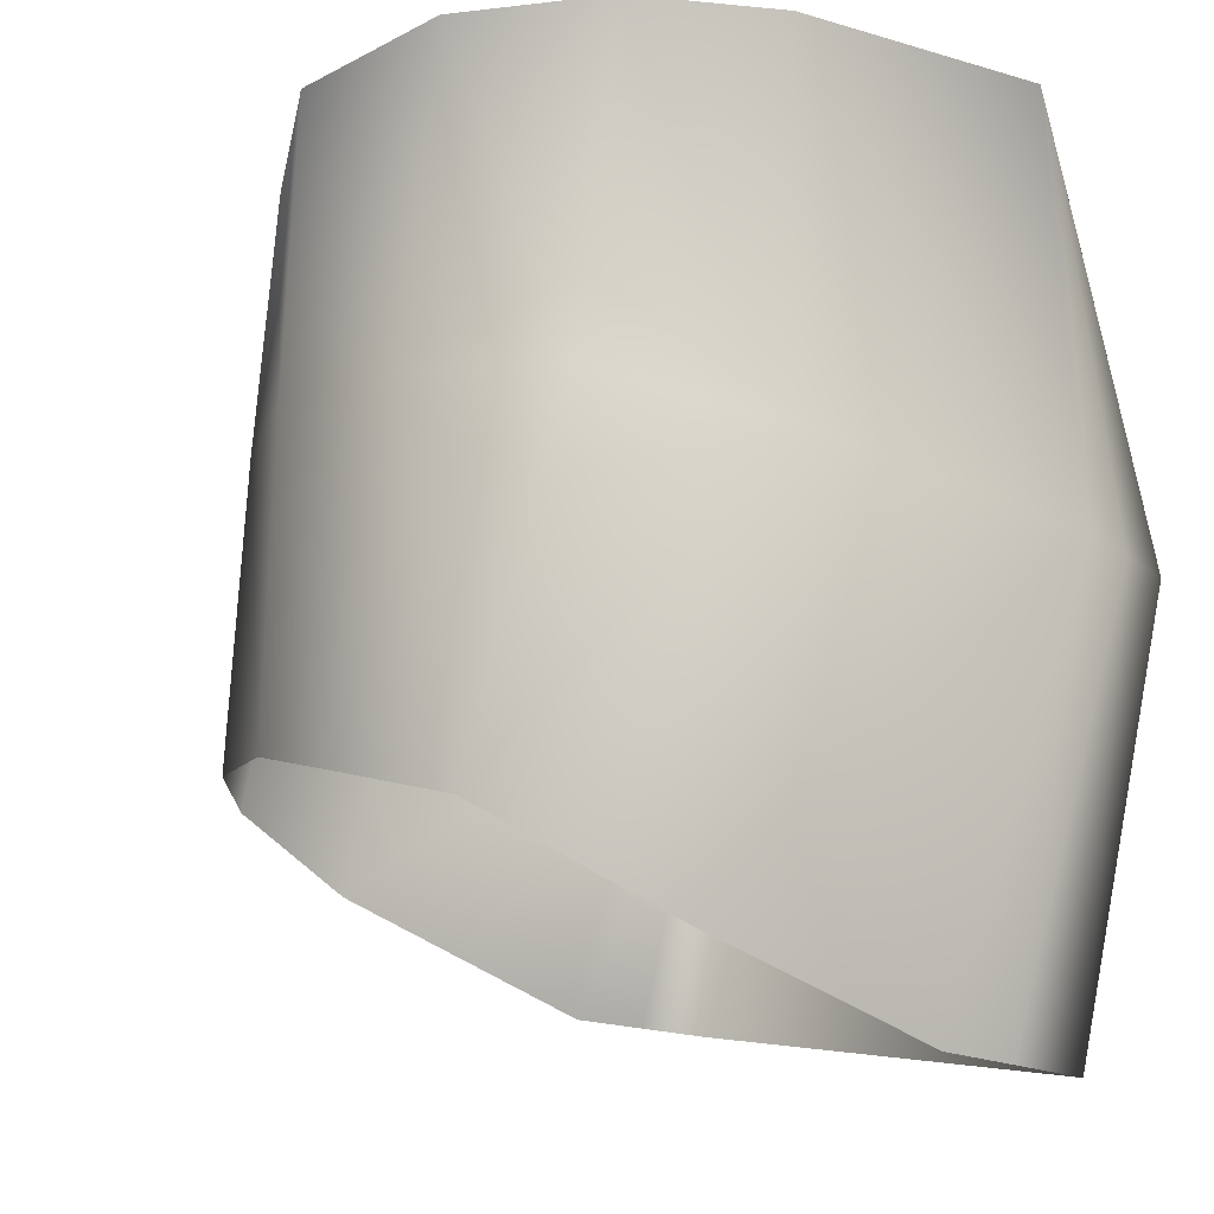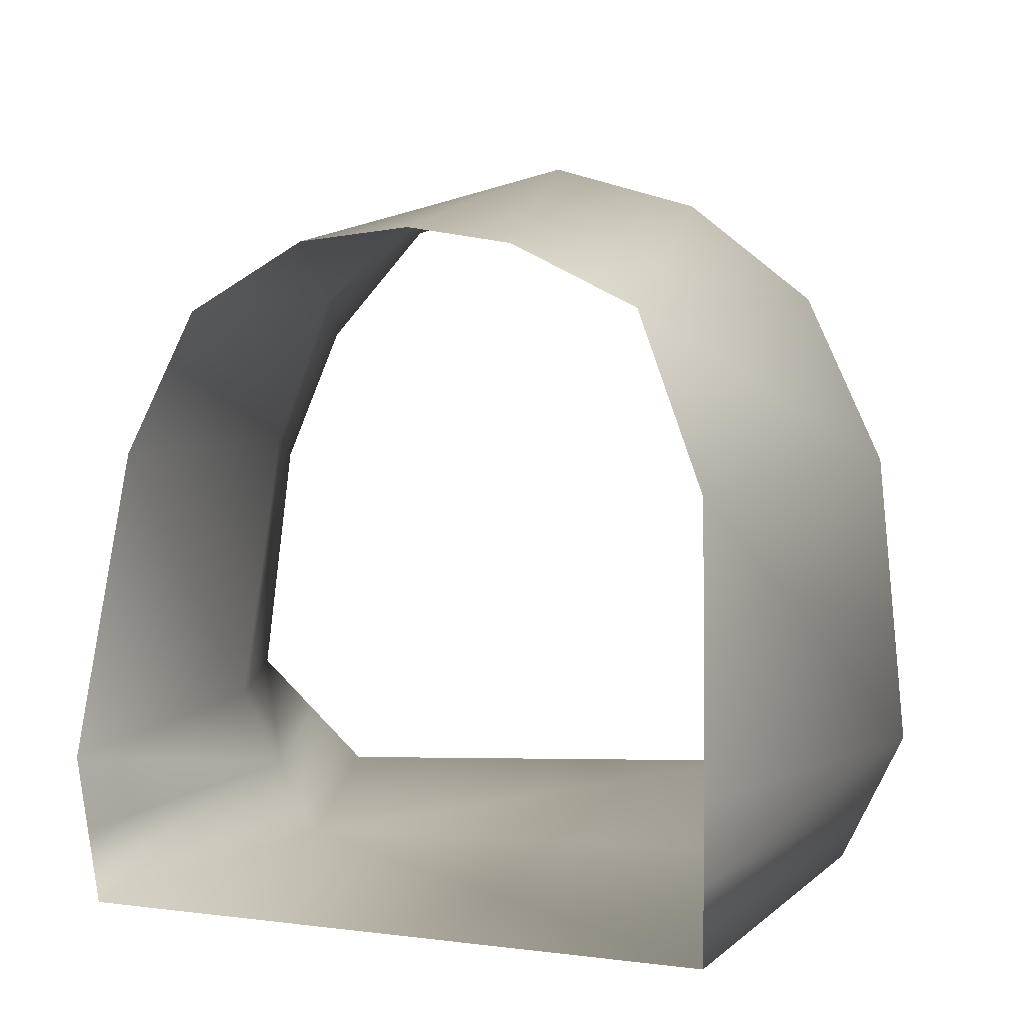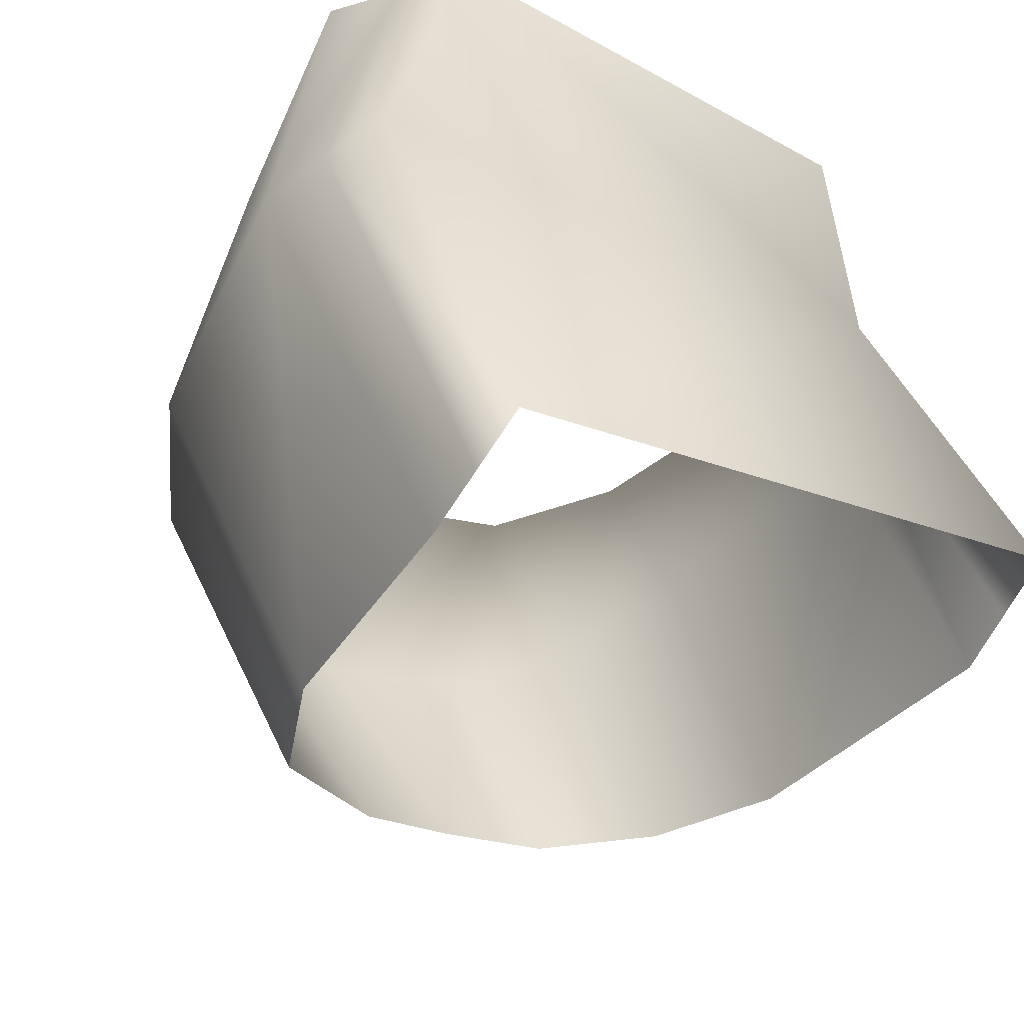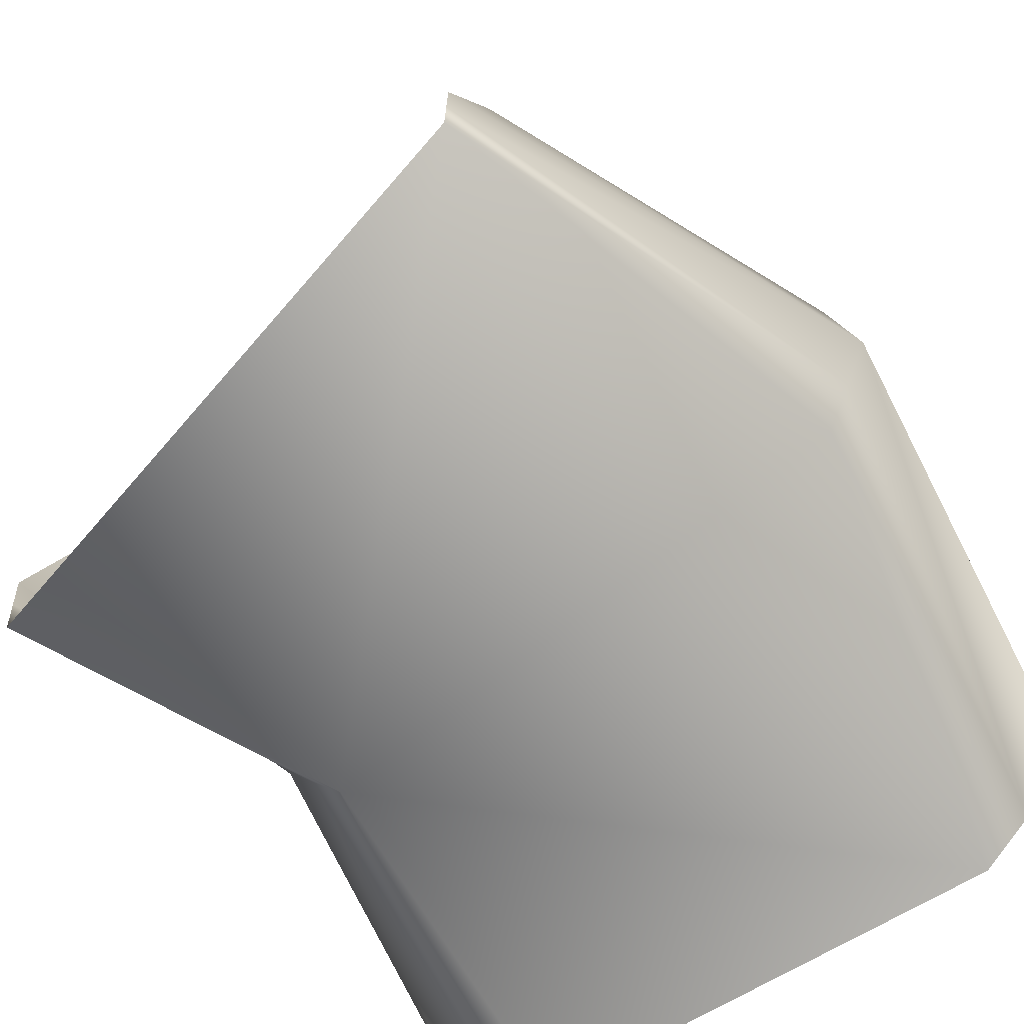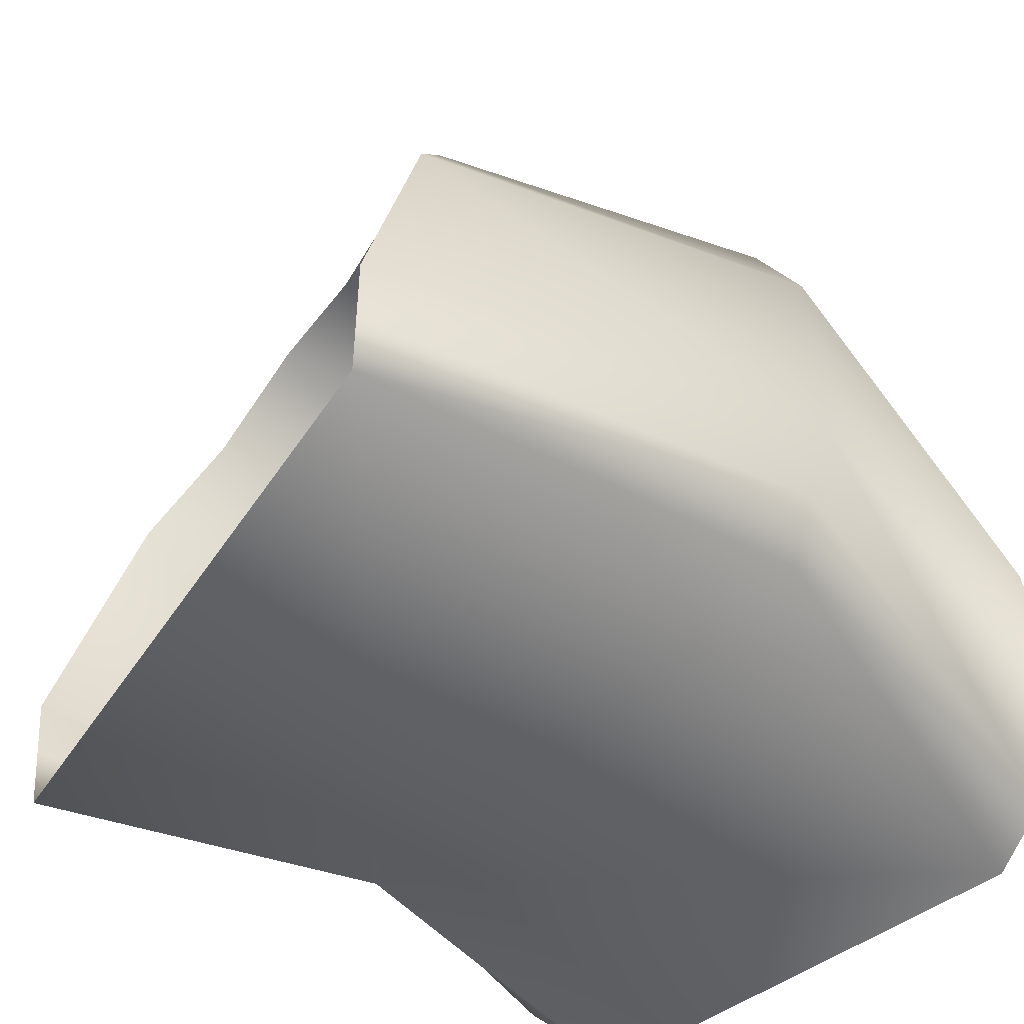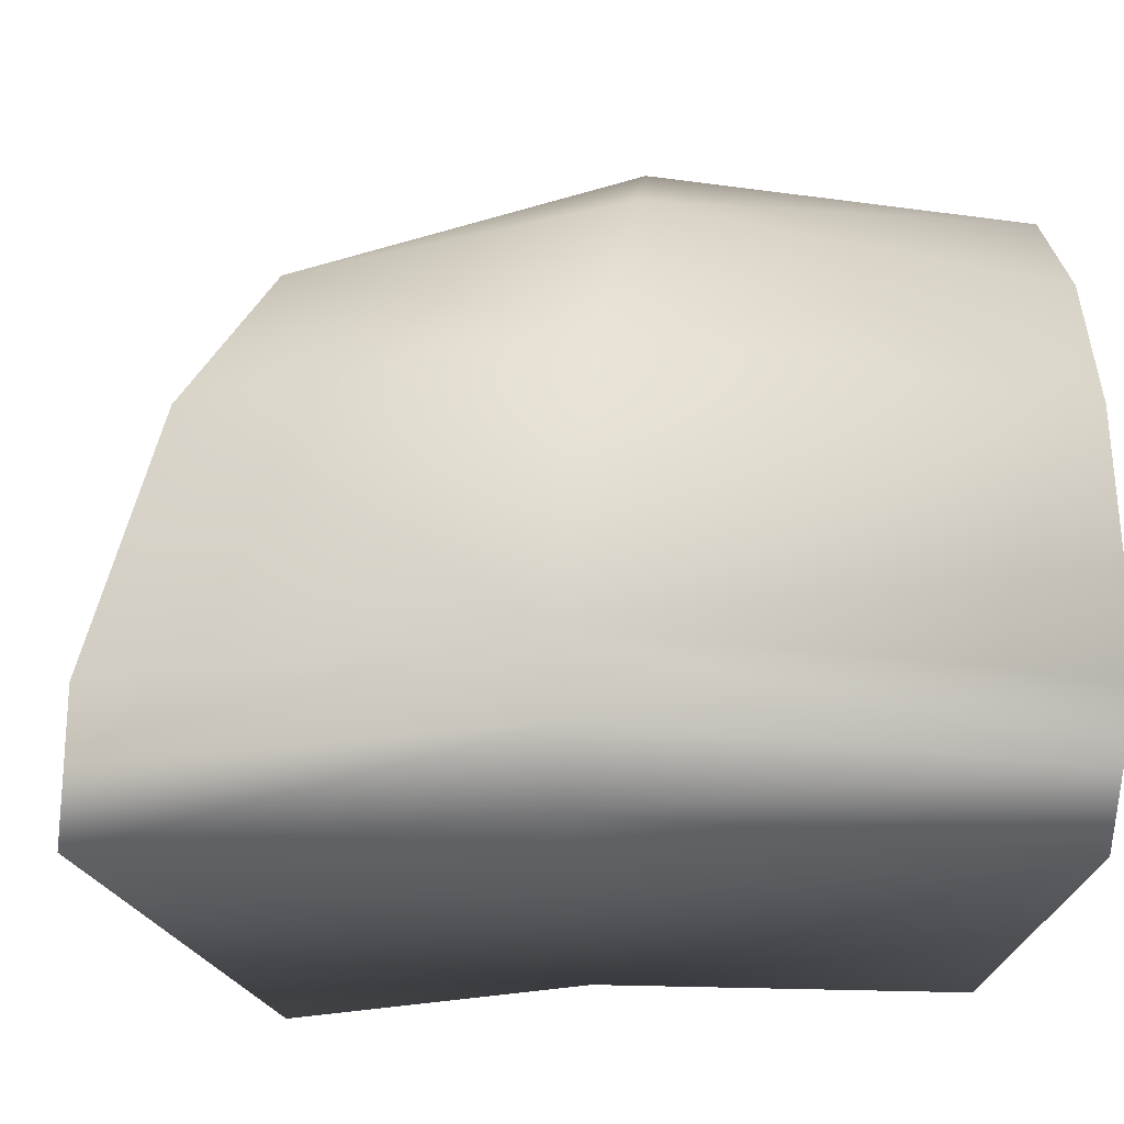
<metadata>
{"format":"obj","ext":"obj","renderer":"f3d","projection":"perspective","resolution":1024,"background":"white","views":[{"elev":-25.1,"azim":-121.4,"up":"+Z"},{"elev":6.8,"azim":-176.4,"up":"+Y"},{"elev":-55.5,"azim":-29.9,"up":"+Z"},{"elev":-70.9,"azim":-148.7,"up":"+Y"},{"elev":-49.3,"azim":-139.7,"up":"+Y"},{"elev":-22.3,"azim":-95.0,"up":"+Y"}]}
</metadata>
<code>
g Object45
v -7232 892 4930
v -7175 892 4832
v -7367 892 4771
v -7416 892 4906
v -7388 892 5057
v -7232 892 5054
v -7367 892 4771
v -7367 916.6 4771
v -7426 913.3 4904
v -7416 892 4906
v -7436 934.5 4901
v -7367 941.1 4771
v -7366 1028 4795
v -7427 1028 4914
v -7346 1082 4824
v -7403 1081 4928
v -7307 1101 4841
v -7363 1113 4935
v -7273 1106 4855
v -7317 1125 4944
v -7238 1102 4862
v -7271 1113 4950
v -7202 1079 4867
v -7235 1079 4952
v -7183 1034 4854
v -7218 1030 4945
v -7169 938.9 4833
v -7206 940.9 4934
v -7219 916.4 4932
v -7172 915.4 4832
v -7175 892 4832
v -7232 892 4930
v -7407 911.6 5057
v -7388 892 5057
v -7417 1015 5057
v -7425 931.2 5057
v -7397 1063 5057
v -7363 1102 5056
v -7310 1121 5055
v -7257 1102 5054
v -7224 1062 5054
v -7205 1015 5053
v -7195 931.2 5053
v -7213 911.6 5054
v -7232 892 5054
v -7367 916.6 4771
v -7426 913.3 4904
v -7407 911.6 5057
v -7219 916.4 4932
v -7172 915.4 4832
v -7213 911.6 5054
f 1 2 3
f 3 4 1
f 5 1 4
f 1 5 6
f 46 12 11
f 13 11 12
f 11 13 14
f 15 14 13
f 14 15 16
f 18 16 15
f 16 18 38
f 39 38 18
f 15 17 18
f 20 18 17
f 18 20 39
f 40 39 20
f 37 16 38
f 16 37 14
f 35 14 37
f 14 35 11
f 36 11 35
f 11 36 48
f 48 47 11
f 46 11 47
f 17 19 20
f 22 20 19
f 20 22 40
f 24 40 22
f 40 24 41
f 26 41 24
f 41 26 42
f 28 42 26
f 42 28 43
f 49 43 28
f 43 49 51
f 21 22 19
f 22 21 24
f 23 24 21
f 24 23 26
f 25 26 23
f 26 25 28
f 27 28 25
f 28 27 49
f 50 49 27
f 30 31 29
f 32 29 31
f 29 32 44
f 45 44 32
f 9 7 8
f 7 9 10
f 33 10 9
f 10 33 34

</code>
